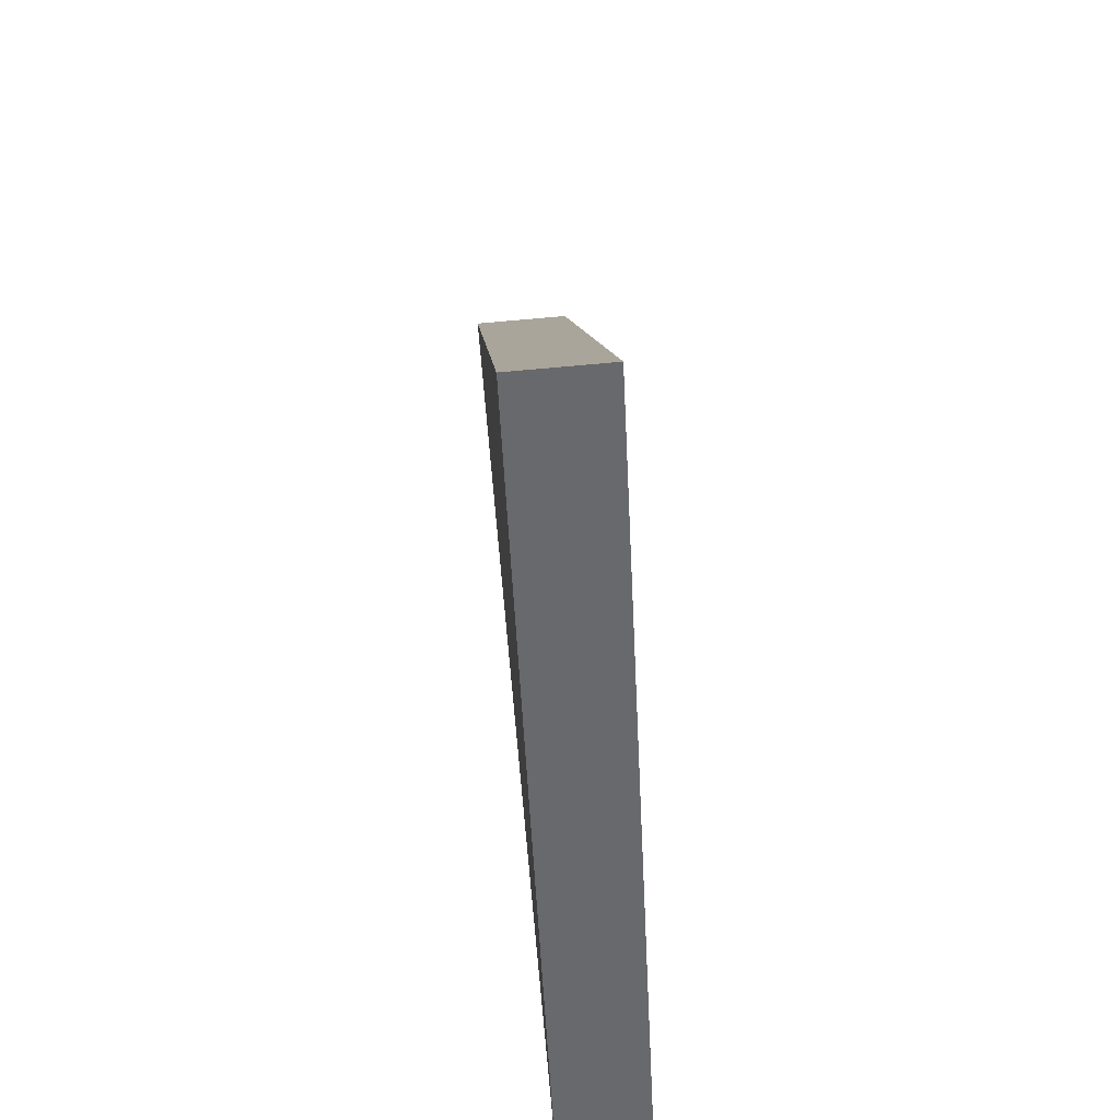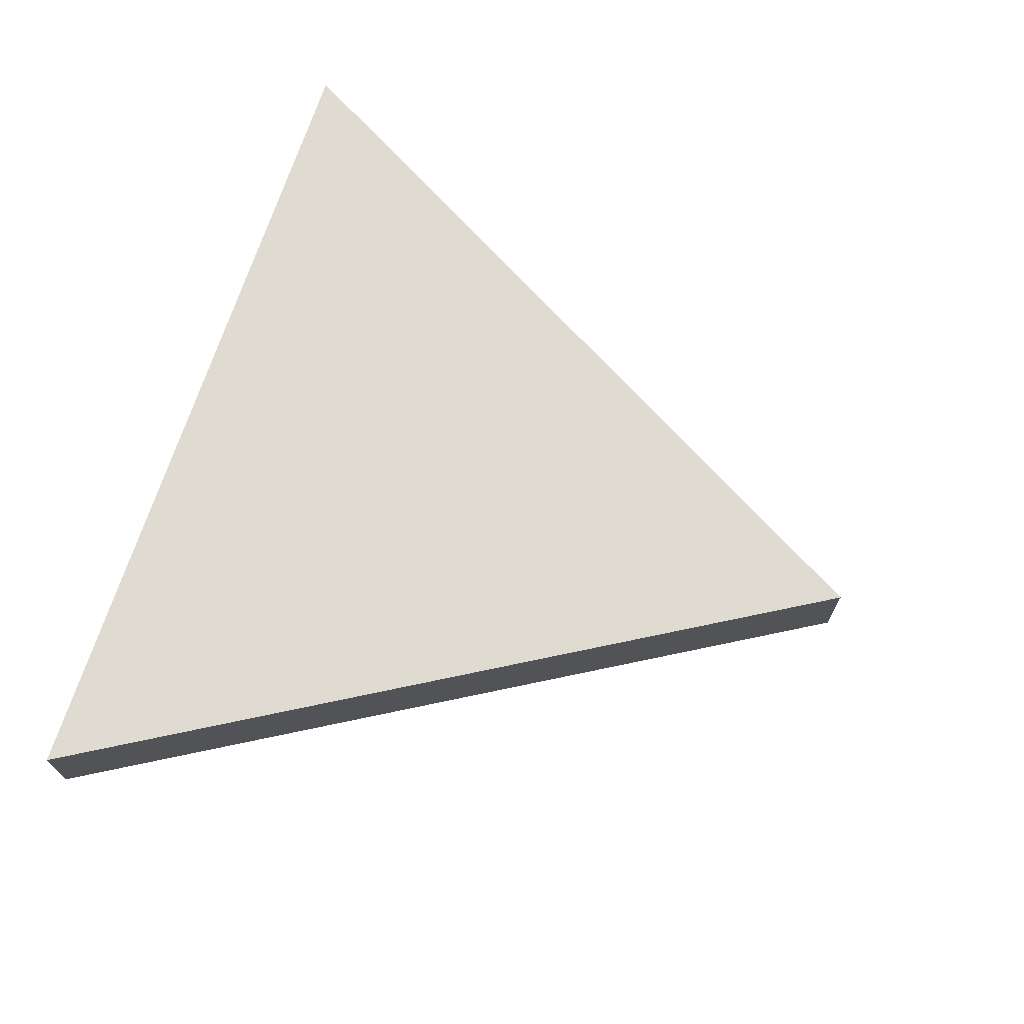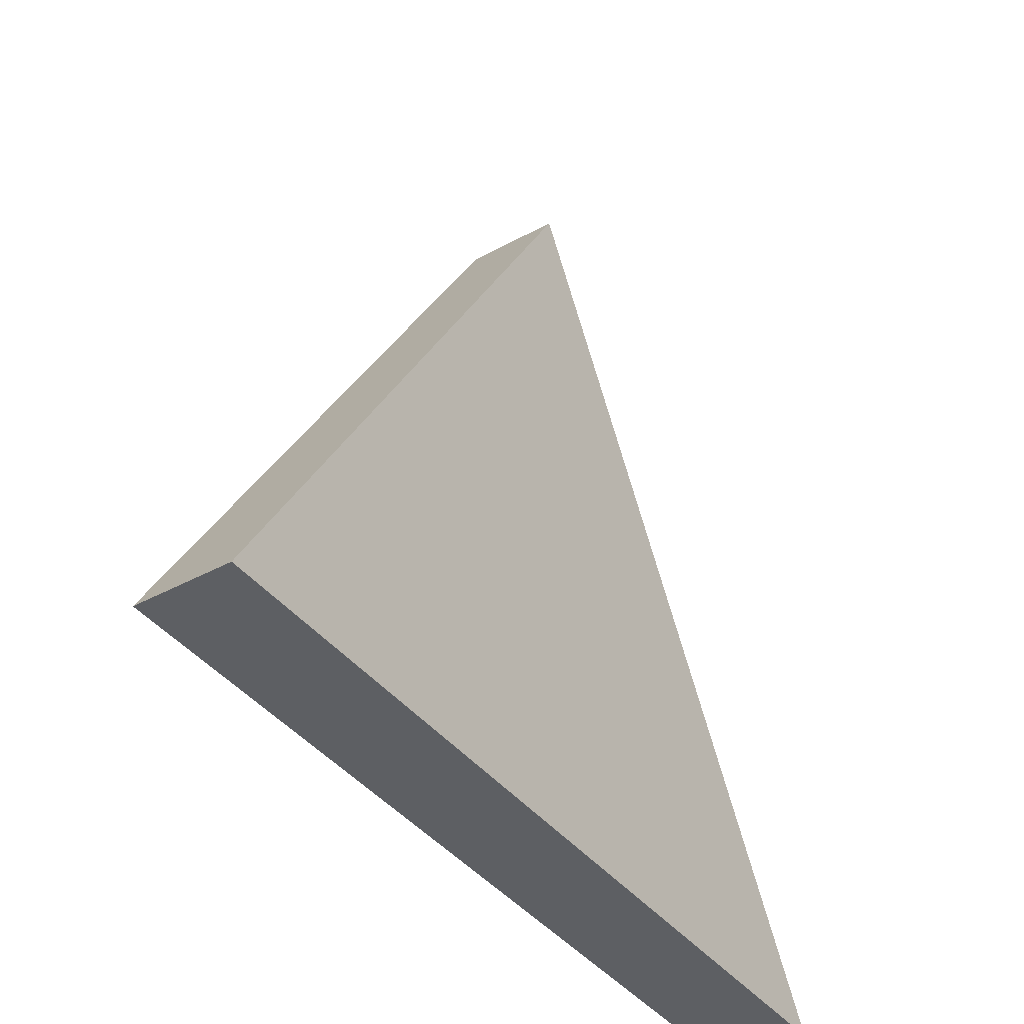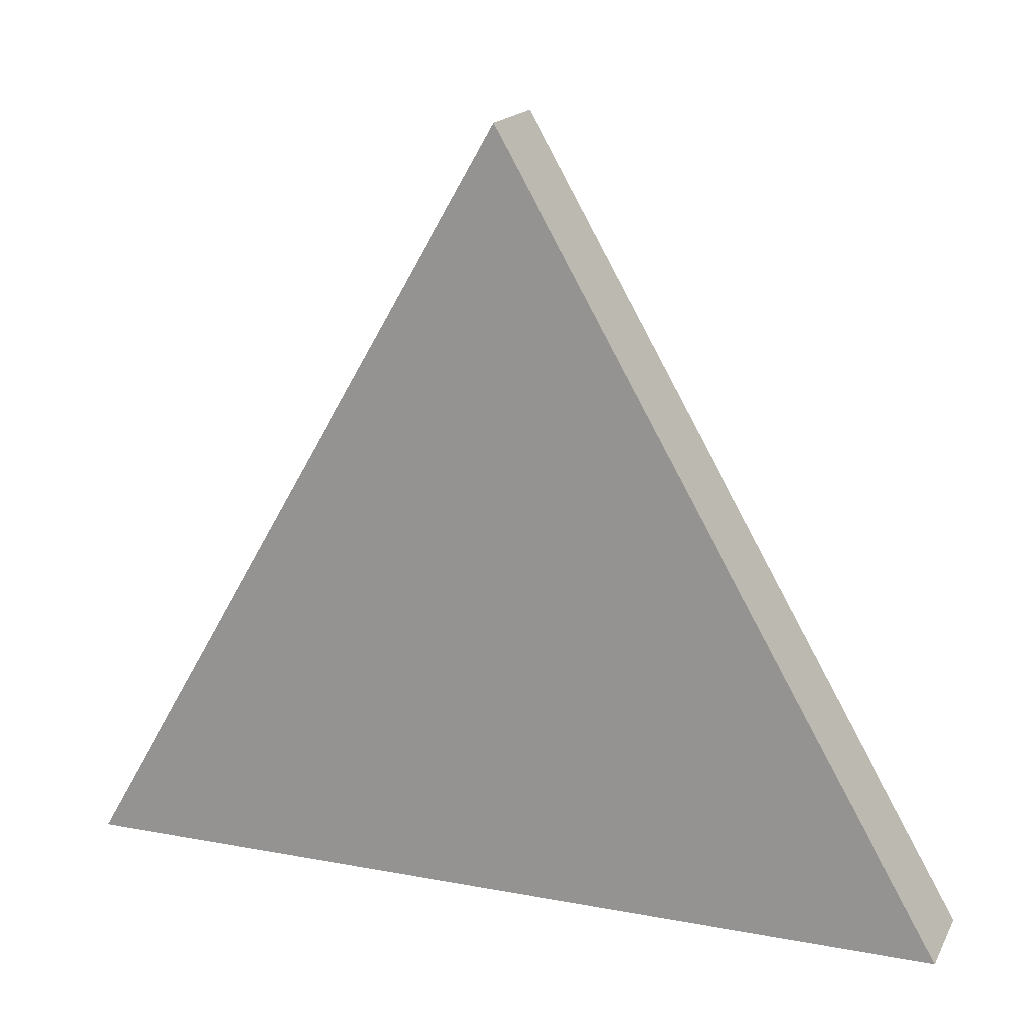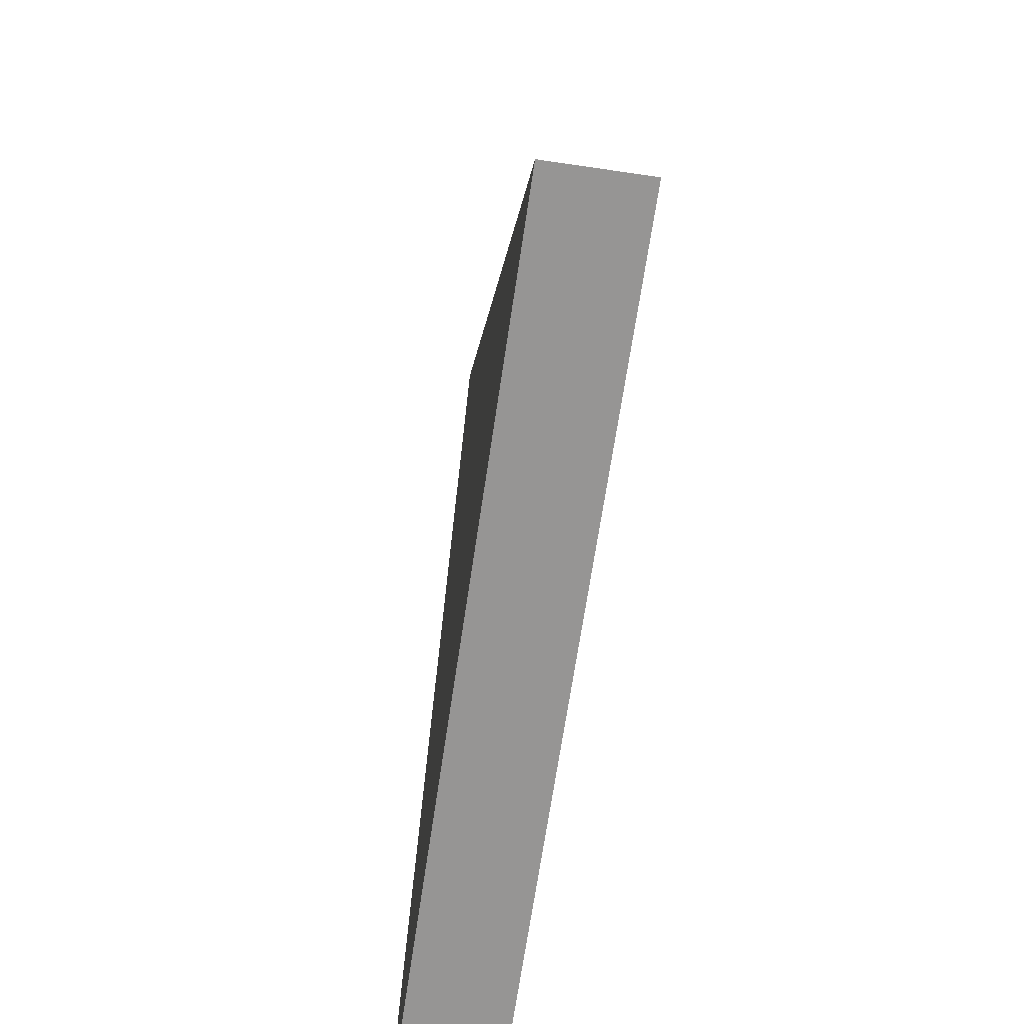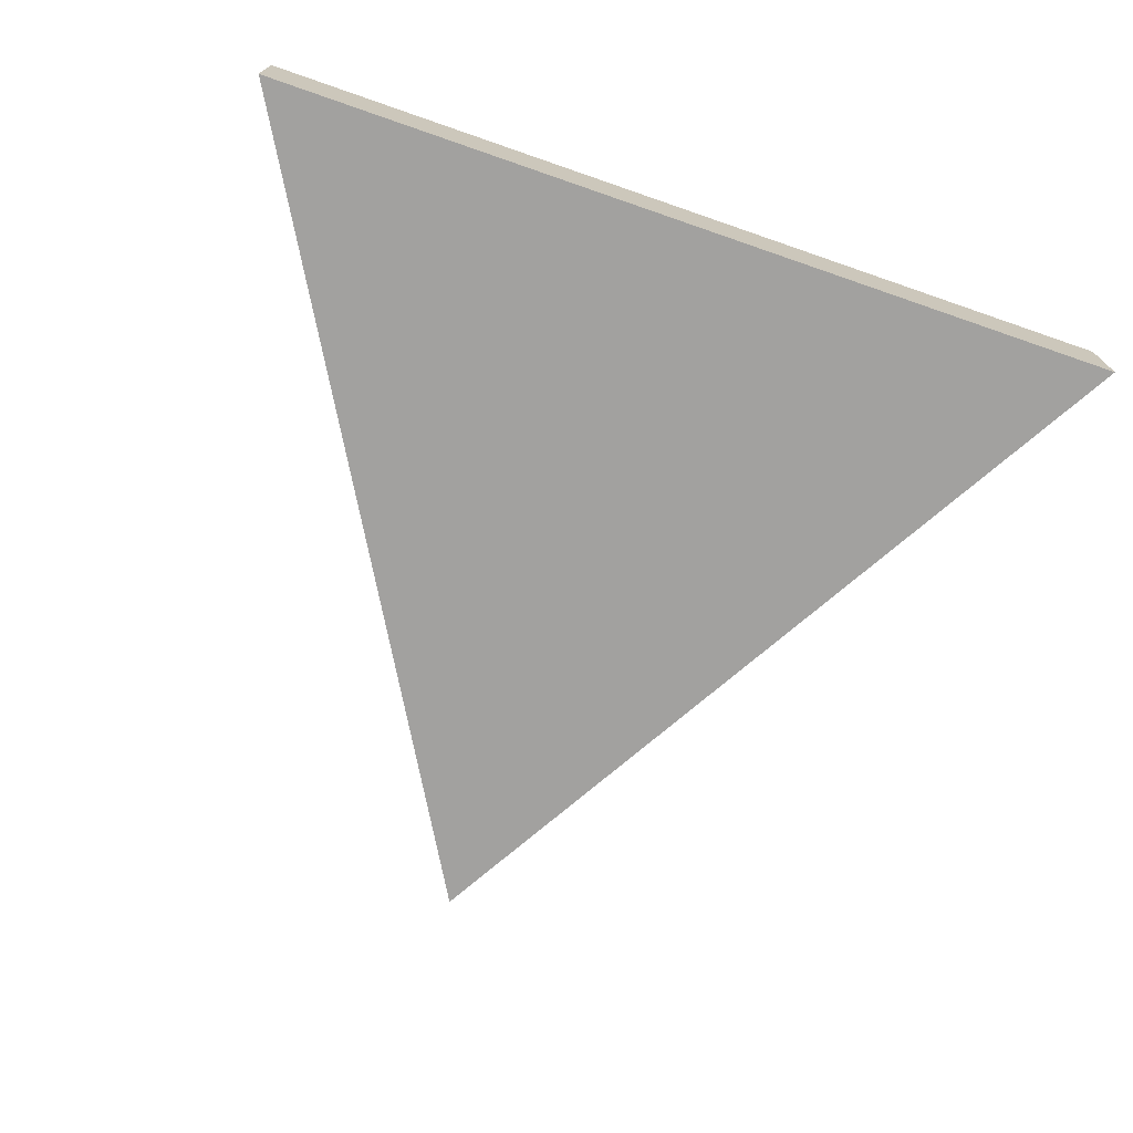
<metadata>
{"format":"obj","ext":"obj","renderer":"f3d","projection":"perspective","resolution":1024,"background":"white","views":[{"elev":67.8,"azim":-95.5,"up":"+Z"},{"elev":69.9,"azim":-72.0,"up":"+Y"},{"elev":-40.4,"azim":123.9,"up":"+Z"},{"elev":17.3,"azim":20.5,"up":"+Z"},{"elev":-67.5,"azim":-98.4,"up":"+Z"},{"elev":-72.2,"azim":160.9,"up":"+Y"}]}
</metadata>
<code>
g gate-drl-33-a-trigger
v -1.192e-07 0.3545 2.674
v -1.223 0.3545 0.5549
v 1.223 0.3545 0.5549
v -1.223 0.08984 0.5549
v -1.192e-07 0.08984 2.674
v 1.223 0.08984 0.5549
v -1.223 0.08984 0.5549
v -1.192e-07 0.3545 2.674
v -1.192e-07 0.08984 2.674
v -1.223 0.3545 0.5549
v -1.223 0.08984 0.5549
v 1.223 0.08984 0.5549
v 1.223 0.3545 0.5549
v -1.223 0.3545 0.5549
v -1.192e-07 0.08984 2.674
v -1.192e-07 0.3545 2.674
v 1.223 0.3545 0.5549
v 1.223 0.08984 0.5549
g gate-drl-33-a-trigger_0
f 3 2 1
f 6 5 4
f 9 8 7
f 10 7 8
f 13 12 11
f 11 14 13
f 17 16 15
f 15 18 17

</code>
